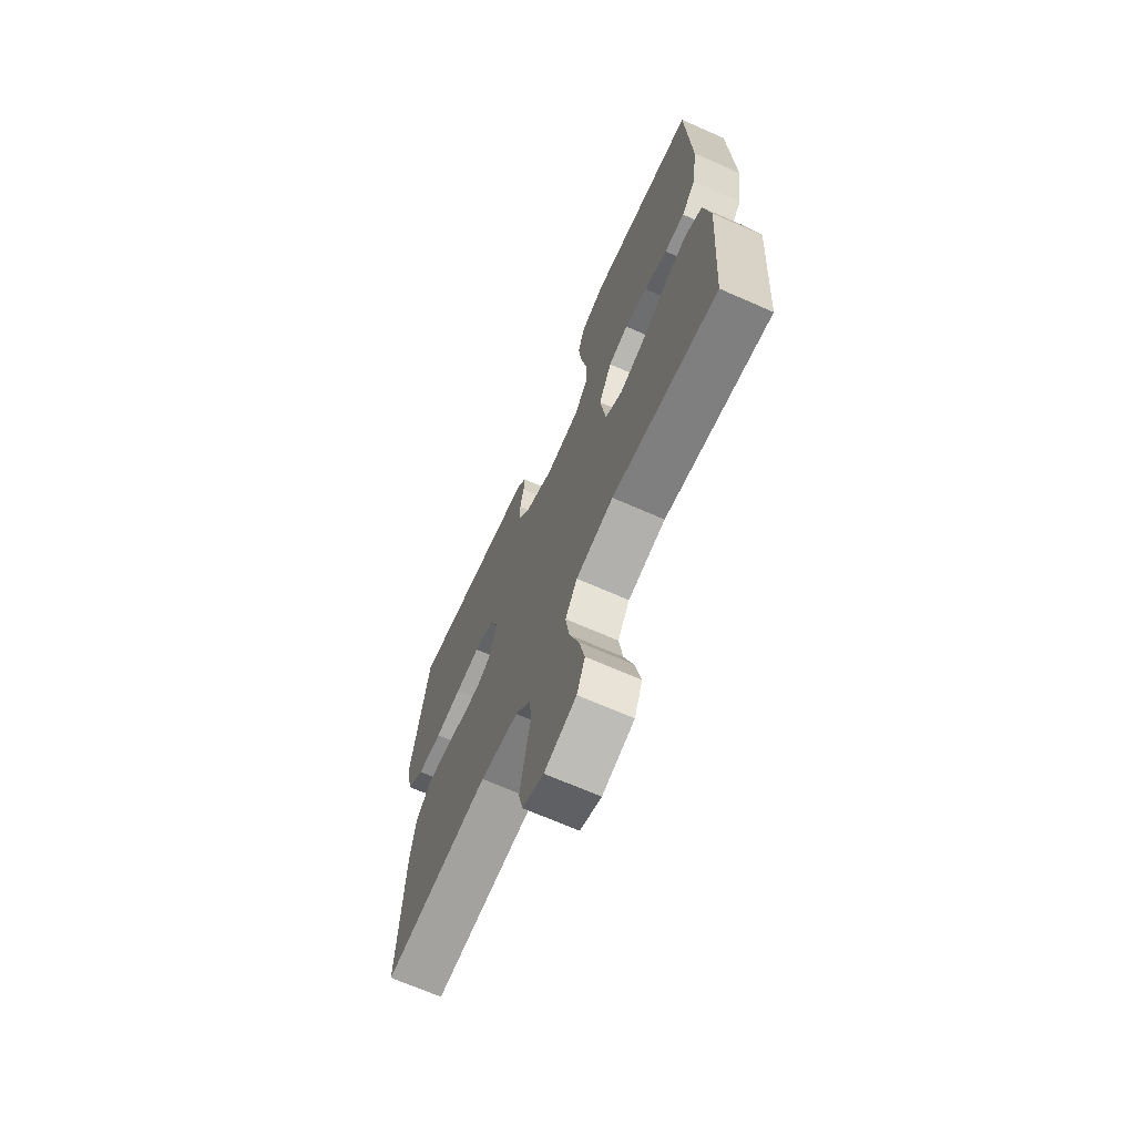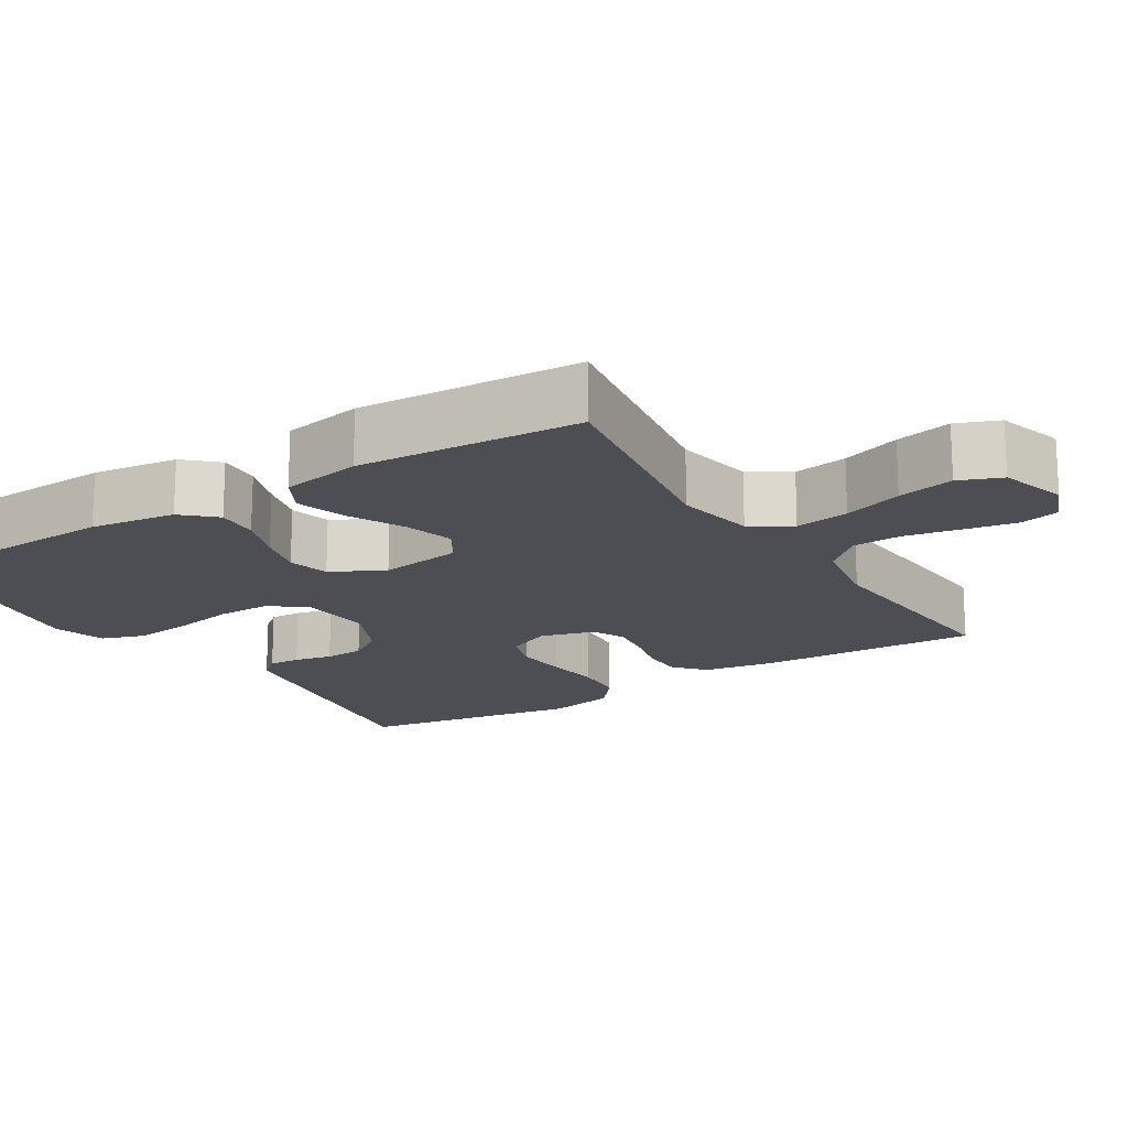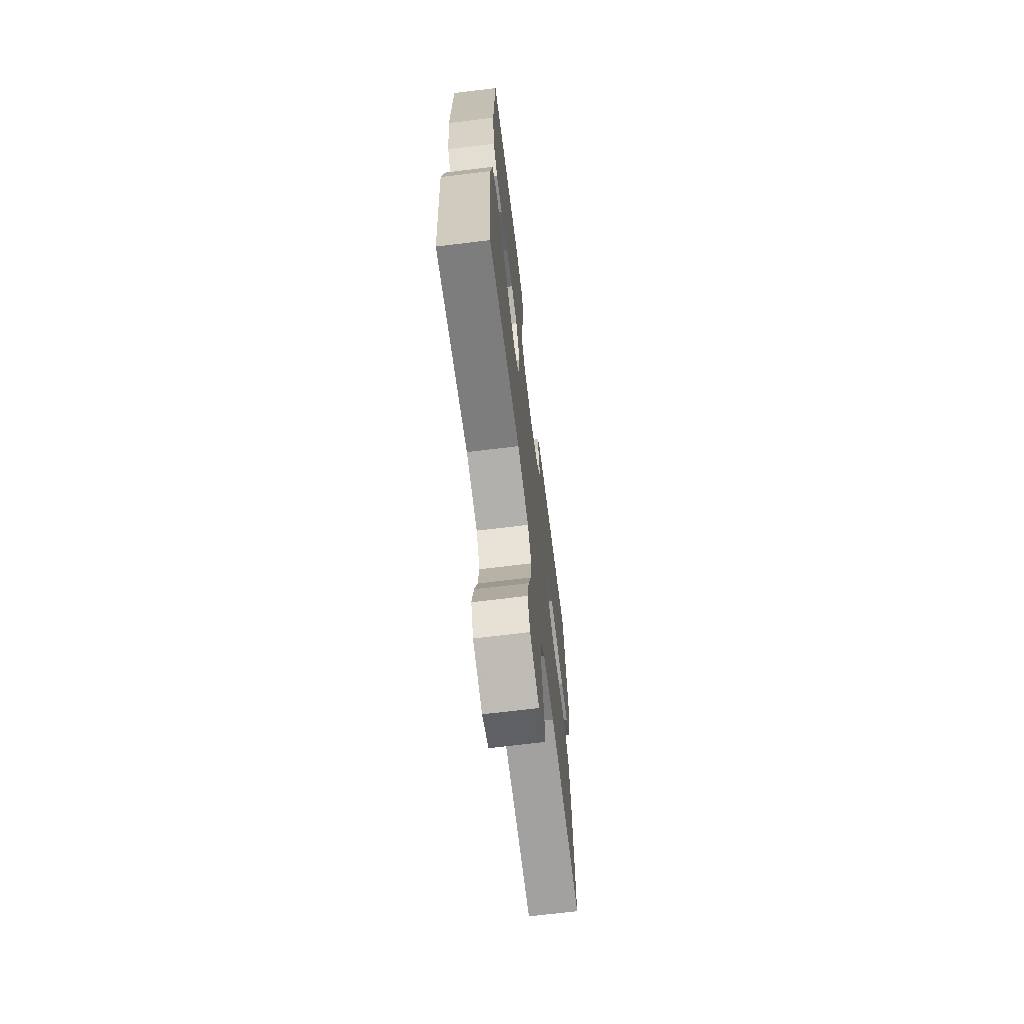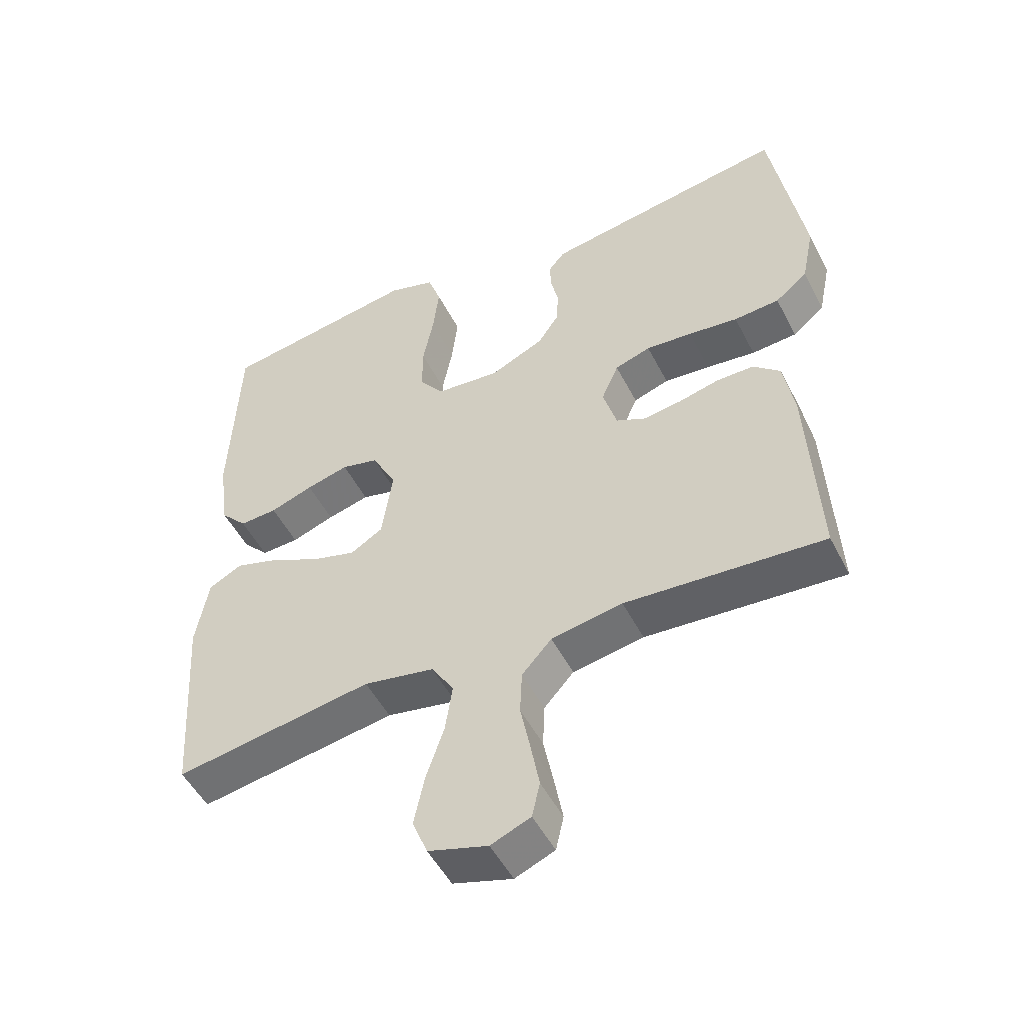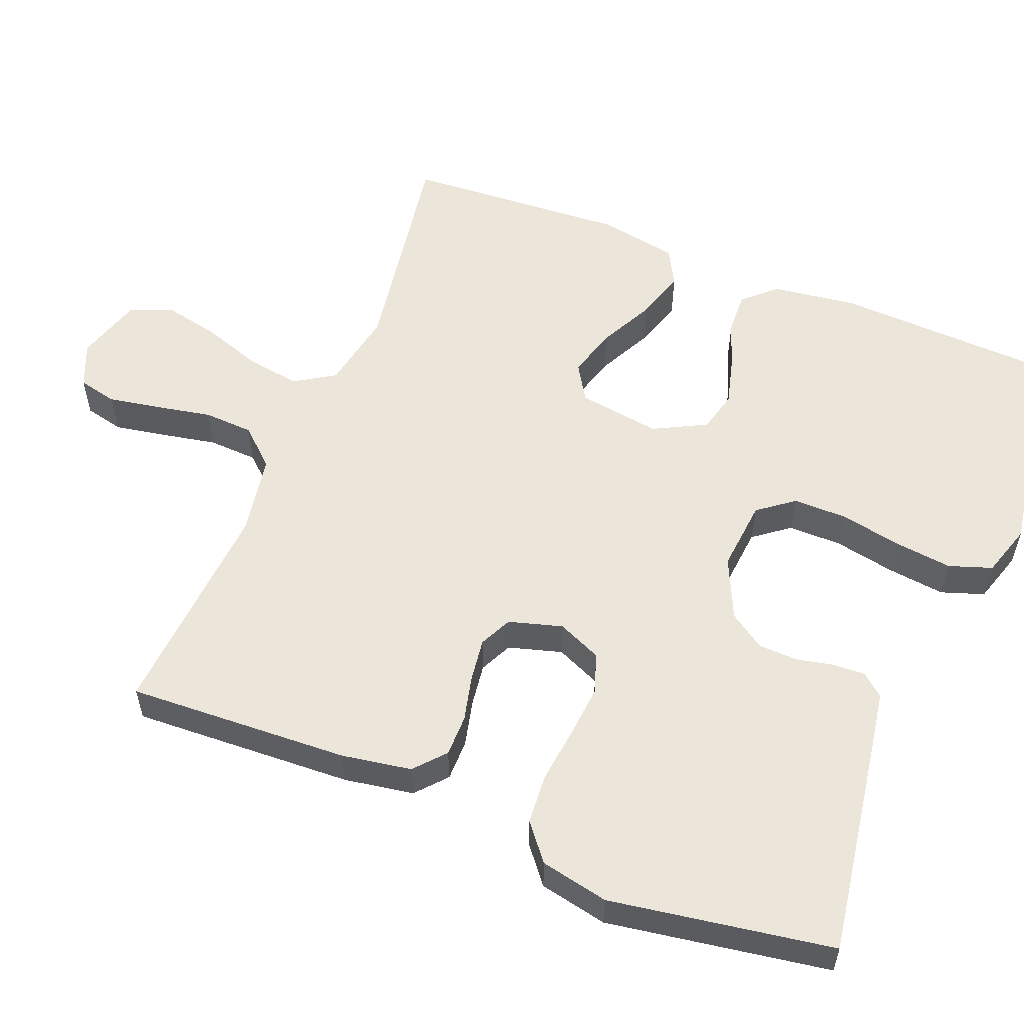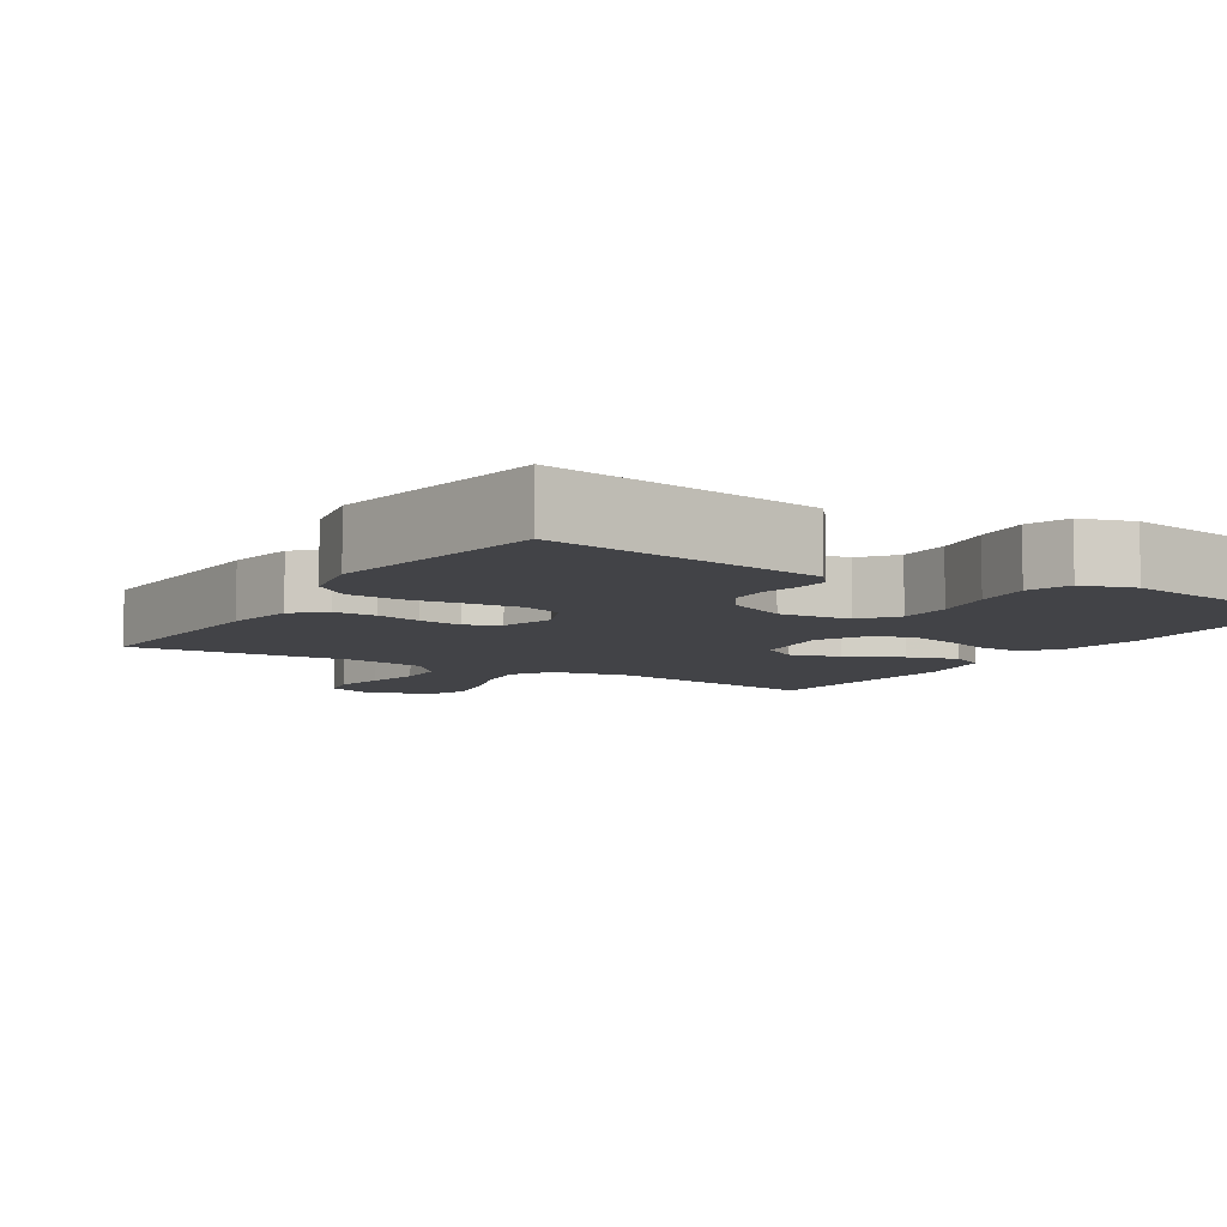
<metadata>
{"format":"obj","ext":"obj","renderer":"f3d","projection":"perspective","resolution":1024,"background":"white","views":[{"elev":-68.7,"azim":66.2,"up":"+Z"},{"elev":-17.4,"azim":122.2,"up":"+Y"},{"elev":-68.3,"azim":97.0,"up":"+Z"},{"elev":-50.5,"azim":-153.5,"up":"+Z"},{"elev":56.1,"azim":-68.0,"up":"+Y"},{"elev":-7.4,"azim":-31.8,"up":"+Y"}]}
</metadata>
<code>
v 0.5 0.07 -0.5
v 0.2 0.07 -0.451
v 0.093 0.07 -0.471
v 0.059 0.07 -0.525
v 0.07 0.07 -0.598
v 0.097 0.07 -0.678
v 0.113 0.07 -0.754
v 0.09 0.07 -0.811
v 0 0.07 -0.838
v -0.06 0.07 -0.813
v -0.072 0.07 -0.76
v -0.059 0.07 -0.69
v -0.044 0.07 -0.615
v -0.047 0.07 -0.548
v -0.092 0.07 -0.498
v -0.2 0.07 -0.479
v -0.5 0.07 -0.5
v -0.485 0.07 -0.2
v -0.469 0.07 -0.106
v -0.428 0.07 -0.07
v -0.372 0.07 -0.07
v -0.31 0.07 -0.085
v -0.252 0.07 -0.093
v -0.208 0.07 -0.072
v -0.187 0.07 0
v -0.213 0.07 0.06
v -0.267 0.07 0.078
v -0.337 0.07 0.072
v -0.412 0.07 0.063
v -0.481 0.07 0.068
v -0.53 0.07 0.108
v -0.549 0.07 0.2
v -0.5 0.07 0.5
v -0.2 0.07 0.452
v -0.128 0.07 0.44
v -0.103 0.07 0.41
v -0.105 0.07 0.367
v -0.116 0.07 0.316
v -0.114 0.07 0.263
v -0.082 0.07 0.215
v 0 0.07 0.177
v 0.097 0.07 0.186
v 0.134 0.07 0.234
v 0.134 0.07 0.307
v 0.118 0.07 0.39
v 0.109 0.07 0.468
v 0.129 0.07 0.526
v 0.2 0.07 0.548
v 0.5 0.07 0.5
v 0.512 0.07 0.2
v 0.496 0.07 0.085
v 0.456 0.07 0.042
v 0.399 0.07 0.045
v 0.334 0.07 0.068
v 0.27 0.07 0.085
v 0.214 0.07 0.071
v 0.177 0.07 0
v 0.193 0.07 -0.112
v 0.242 0.07 -0.142
v 0.309 0.07 -0.123
v 0.383 0.07 -0.086
v 0.451 0.07 -0.065
v 0.501 0.07 -0.092
v 0.52 0.07 -0.2
v 0.5 0 -0.5
v 0.2 0 -0.451
v 0.093 0 -0.471
v 0.059 0 -0.525
v 0.07 0 -0.598
v 0.097 0 -0.678
v 0.113 0 -0.754
v 0.09 0 -0.811
v 0 0 -0.838
v -0.06 0 -0.813
v -0.072 0 -0.76
v -0.059 0 -0.69
v -0.044 0 -0.615
v -0.047 0 -0.548
v -0.092 0 -0.498
v -0.2 0 -0.479
v -0.5 0 -0.5
v -0.485 0 -0.2
v -0.469 0 -0.106
v -0.428 0 -0.07
v -0.372 0 -0.07
v -0.31 0 -0.085
v -0.252 0 -0.093
v -0.208 0 -0.072
v -0.187 0 0
v -0.213 0 0.06
v -0.267 0 0.078
v -0.337 0 0.072
v -0.412 0 0.063
v -0.481 0 0.068
v -0.53 0 0.108
v -0.549 0 0.2
v -0.5 0 0.5
v -0.2 0 0.452
v -0.128 0 0.44
v -0.103 0 0.41
v -0.105 0 0.367
v -0.116 0 0.316
v -0.114 0 0.263
v -0.082 0 0.215
v 0 0 0.177
v 0.097 0 0.186
v 0.134 0 0.234
v 0.134 0 0.307
v 0.118 0 0.39
v 0.109 0 0.468
v 0.129 0 0.526
v 0.2 0 0.548
v 0.5 0 0.5
v 0.512 0 0.2
v 0.496 0 0.085
v 0.456 0 0.042
v 0.399 0 0.045
v 0.334 0 0.068
v 0.27 0 0.085
v 0.214 0 0.071
v 0.177 0 0
v 0.193 0 -0.112
v 0.242 0 -0.142
v 0.309 0 -0.123
v 0.383 0 -0.086
v 0.451 0 -0.065
v 0.501 0 -0.092
v 0.52 0 -0.2
f 63 64 1 2
f 60 61 62 63
f 59 60 63 2
f 58 59 2 3
f 57 58 3 4
f 51 52 53 54
f 51 54 55
f 50 51 55
f 49 50 55 56
f 47 48 49 56
f 44 45 46 47
f 35 36 37 38
f 35 38 39
f 34 35 39
f 33 34 39
f 32 33 39 40
f 28 29 30 31
f 27 28 31 32
f 26 27 32 40
f 19 20 21 22
f 19 22 23
f 16 17 18 19
f 15 16 19 23
f 14 15 23 24
f 10 11 12 13
f 8 9 10 13
f 8 13 14
f 5 6 7 8
f 4 5 8 14
f 57 4 14 24
f 44 47 56 57
f 43 44 57
f 42 43 57
f 41 42 57 24
f 25 26 40 41
f 24 25 41
f 66 65 128 127
f 127 126 125 124
f 66 127 124 123
f 67 66 123 122
f 68 67 122 121
f 118 117 116 115
f 119 118 115
f 119 115 114
f 120 119 114 113
f 120 113 112 111
f 111 110 109 108
f 102 101 100 99
f 103 102 99
f 103 99 98
f 103 98 97
f 104 103 97 96
f 95 94 93 92
f 96 95 92 91
f 104 96 91 90
f 86 85 84 83
f 87 86 83
f 83 82 81 80
f 87 83 80 79
f 88 87 79 78
f 77 76 75 74
f 77 74 73 72
f 78 77 72
f 72 71 70 69
f 78 72 69 68
f 88 78 68 121
f 121 120 111 108
f 121 108 107
f 121 107 106
f 88 121 106 105
f 105 104 90 89
f 105 89 88
f 1 65 66 2
f 2 66 67 3
f 3 67 68 4
f 4 68 69 5
f 5 69 70 6
f 6 70 71 7
f 7 71 72 8
f 8 72 73 9
f 9 73 74 10
f 10 74 75 11
f 11 75 76 12
f 12 76 77 13
f 13 77 78 14
f 14 78 79 15
f 15 79 80 16
f 16 80 81 17
f 17 81 82 18
f 18 82 83 19
f 19 83 84 20
f 20 84 85 21
f 21 85 86 22
f 22 86 87 23
f 23 87 88 24
f 24 88 89 25
f 25 89 90 26
f 26 90 91 27
f 27 91 92 28
f 28 92 93 29
f 29 93 94 30
f 30 94 95 31
f 31 95 96 32
f 32 96 97 33
f 33 97 98 34
f 34 98 99 35
f 35 99 100 36
f 36 100 101 37
f 37 101 102 38
f 38 102 103 39
f 39 103 104 40
f 40 104 105 41
f 41 105 106 42
f 42 106 107 43
f 43 107 108 44
f 44 108 109 45
f 45 109 110 46
f 46 110 111 47
f 47 111 112 48
f 48 112 113 49
f 49 113 114 50
f 50 114 115 51
f 51 115 116 52
f 52 116 117 53
f 53 117 118 54
f 54 118 119 55
f 55 119 120 56
f 56 120 121 57
f 57 121 122 58
f 58 122 123 59
f 59 123 124 60
f 60 124 125 61
f 61 125 126 62
f 62 126 127 63
f 63 127 128 64
f 64 128 65 1

</code>
